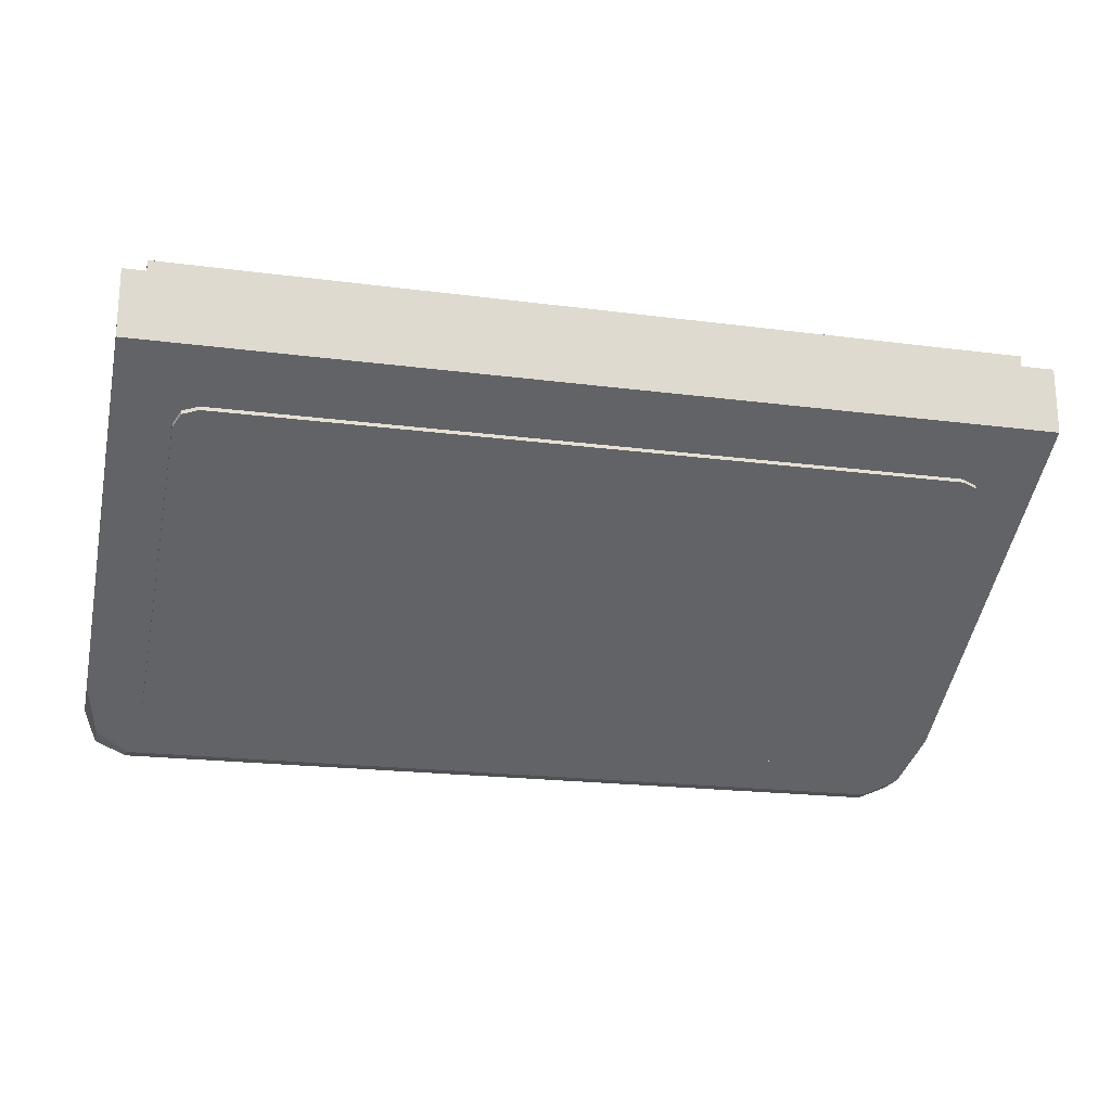
<metadata>
{"format":"obj","ext":"obj","renderer":"f3d","projection":"perspective","resolution":1024,"background":"white","views":[{"elev":-20.1,"azim":166.5,"up":"+Y"}]}
</metadata>
<code>
v -0.6148 -0.1837 -0.2772
v -0.6554 -0.2 -0.25
v -0.6148 -0.2 -0.2772
v -0.6148 -0.2 -0.2772
v -0.5 -0.2 -0.3
v -0.5 -0.17 -0.3
v -0.6148 -0.1837 -0.2772
v -0.5 -0.2 -0.3
v -0.3852 -0.2 -0.2772
v -0.3852 -0.1837 -0.2772
v -0.5 -0.17 -0.3
v -0.3852 -0.2 -0.2772
v -0.3446 -0.2 -0.25
v -0.3852 -0.1837 -0.2772
v -0.6148 -0.2 -0.2772
v -0.6554 -0.2 -0.25
v -0.3446 -0.2 -0.25
v -0.3852 -0.2 -0.2772
v -0.6148 -0.2 -0.2772
v -0.3852 -0.2 -0.2772
v -0.5 -0.2 -0.3
v 0.3852 -0.1837 -0.2772
v 0.3446 -0.2 -0.25
v 0.3852 -0.2 -0.2772
v 0.3852 -0.2 -0.2772
v 0.5 -0.2 -0.3
v 0.5 -0.17 -0.3
v 0.3852 -0.1837 -0.2772
v 0.5 -0.2 -0.3
v 0.6148 -0.2 -0.2772
v 0.6148 -0.1837 -0.2772
v 0.5 -0.17 -0.3
v 0.6148 -0.2 -0.2772
v 0.6554 -0.2 -0.25
v 0.6148 -0.1837 -0.2772
v 0.3852 -0.2 -0.2772
v 0.3446 -0.2 -0.25
v 0.6554 -0.2 -0.25
v 0.6148 -0.2 -0.2772
v 0.5 -0.2 -0.3
v 0.3852 -0.2 -0.2772
v 0.6148 -0.2 -0.2772
v -0.6554 -0.2 -0.25
v -0.6148 -0.1837 -0.2772
v -0.8 -0.17 -0.3
v -0.5 -0.17 -0.3
v -0.8 -0.17 -0.3
v -0.6148 -0.1837 -0.2772
v 0.3446 -0.2 -0.25
v 0.3852 -0.1837 -0.2772
v -0.3852 -0.1837 -0.2772
v -0.3446 -0.2 -0.25
v 0.3852 -0.1837 -0.2772
v 0.5 -0.17 -0.3
v -0.5 -0.17 -0.3
v -0.3852 -0.1837 -0.2772
v 0.6148 -0.1837 -0.2772
v 0.8 -0.17 -0.3
v 0.5 -0.17 -0.3
v 0.6554 -0.2 -0.25
v 0.8 -0.17 -0.3
v 0.6148 -0.1837 -0.2772
v -0.6554 -0.2 -0.25
v -0.8 -0.17 -0.3
v -0.8 -0.53 0.3
v -0.3446 -0.2 -0.25
v -0.6554 -0.2 -0.25
v -0.8 -0.53 0.3
v 0.8 -0.53 0.3
v 0.3446 -0.2 -0.25
v -0.3446 -0.2 -0.25
v -0.8 -0.53 0.3
v 0.8 -0.53 0.3
v 0.8 -0.17 -0.3
v 0.6554 -0.2 -0.25
v 0.8 -0.53 0.3
v 0.6554 -0.2 -0.25
v 0.3446 -0.2 -0.25
v 0.8 0 0.3
v 0.8 -0.53 0.3
v -0.8 -0.53 0.3
v -0.8 0 0.3
v -0.8 -0.17 -0.3
v 0.8 -0.17 -0.3
v 0.8 0 -0.3
v -0.8 0 -0.3
v 0.8 -0.53 0.3
v 0.8 0 0.3
v 0.8 0 -0.3
v 0.8 -0.17 -0.3
v -0.8 -0.53 0.3
v -0.8 -0.17 -0.3
v -0.8 0 -0.3
v -0.8 0 0.3
v 0.95 0 0.45
v 0.95 -0.05 0.45
v 0.95 -0.05 -0.45
v 0.95 0 -0.45
v -0.95 0 0.45
v -0.95 -0.05 0.45
v 0.95 -0.05 0.45
v 0.95 0 0.45
v -0.95 0 -0.45
v -0.95 -0.05 -0.45
v -0.95 -0.05 0.45
v -0.95 0 0.45
v 0.95 0 -0.45
v 0.95 -0.05 -0.45
v -0.95 -0.05 -0.45
v -0.95 0 -0.45
v 0.8 0 -0.3
v 0.8 0 0.3
v 0.95 0 0.45
v 0.95 0 -0.45
v -0.8 0 0.3
v -0.8 0 -0.3
v -0.95 0 -0.45
v -0.95 0 0.45
v -0.8 0 -0.3
v 0.8 0 -0.3
v 0.95 0 -0.45
v -0.95 0 -0.45
v 0.8 0 0.3
v -0.8 0 0.3
v -0.95 0 0.45
v 0.95 0 0.45
v -1 -0.05 -0.5
v -0.95 -0.05 -0.45
v 0.95 -0.05 -0.45
v 1 -0.05 -0.5
v 1 -0.05 -0.5
v 1 -0.2 -0.5
v -1 -0.2 -0.5
v -1 -0.05 -0.5
v -0.1414 -0.23 -0.1414
v 0 -0.23 -0.2
v -0.1414 -0.2651 -0.1414
v -0.2 -0.23 0
v -0.1414 -0.23 -0.1414
v -0.1414 -0.2651 -0.1414
v -0.2 -0.35 0
v -0.1414 -0.23 0.1414
v -0.2 -0.23 0
v -0.2 -0.35 0
v -0.1414 -0.4349 0.1414
v 0 -0.23 0.2
v -0.1414 -0.23 0.1414
v -0.1414 -0.4349 0.1414
v 0 -0.47 0.2
v 0 -0.23 0.2
v 0 -0.47 0.2
v 0.1414 -0.4349 0.1414
v 0.1414 -0.23 0.1414
v 0.1414 -0.23 0.1414
v 0.1414 -0.4349 0.1414
v 0.2 -0.35 0
v 0.2 -0.23 0
v 0.2 -0.23 0
v 0.2 -0.35 0
v 0.1414 -0.2651 -0.1414
v 0.1414 -0.23 -0.1414
v 0.1414 -0.23 -0.1414
v 0.1414 -0.2651 -0.1414
v 0 -0.23 -0.2
v 0 0 0
v 0.2 0 0
v 0.1414 0 0.1414
v 0 0 0
v 0.1414 0 0.1414
v 0 0 0.2
v 0 0 0
v 0 0 0.2
v -0.1414 0 0.1414
v 0 0 0
v -0.1414 0 0.1414
v -0.2 0 0
v 0 0 0
v -0.2 0 0
v -0.1414 0 -0.1414
v 0 0 0
v -0.1414 0 -0.1414
v 0 0 -0.2
v 0 0 0
v 0 0 -0.2
v 0.1414 0 -0.1414
v 0 0 0
v 0.1414 0 -0.1414
v 0.2 0 0
v 0.1414 0 0.1414
v 0.2 0 0
v 0.2 -0.23 0
v 0.1414 -0.23 0.1414
v 0 0 0.2
v 0.1414 0 0.1414
v 0.1414 -0.23 0.1414
v 0 -0.23 0.2
v -0.1414 0 0.1414
v 0 0 0.2
v 0 -0.23 0.2
v -0.1414 -0.23 0.1414
v -0.2 0 0
v -0.1414 0 0.1414
v -0.1414 -0.23 0.1414
v -0.2 -0.23 0
v -0.1414 0 -0.1414
v -0.2 0 0
v -0.2 -0.23 0
v -0.1414 -0.23 -0.1414
v 0 0 -0.2
v -0.1414 0 -0.1414
v -0.1414 -0.23 -0.1414
v 0 -0.23 -0.2
v 0.1414 0 -0.1414
v 0 0 -0.2
v 0 -0.23 -0.2
v 0.1414 -0.23 -0.1414
v 0.2 0 0
v 0.1414 0 -0.1414
v 0.1414 -0.23 -0.1414
v 0.2 -0.23 0
v 0.9 -0.78 0.5
v 0.9 -0.78 0.4667
v 0.9705 -0.7505 0.4175
v 0.9705 -0.7505 0.5
v 0.9705 -0.7505 0.5
v 0.9705 -0.7505 0.4175
v 1 -0.68 0.3
v 1 -0.68 0.5
v 1 -0.05 0.5
v 1 -0.68 0.5
v 1 -0.68 0.3
v 1 -0.2 -0.5
v 1 -0.2 -0.5
v 1 -0.05 -0.5
v 1 -0.05 0.5
v 0.9 -0.78 0.5
v 0.9705 -0.7505 0.5
v 1 -0.68 0.5
v -0.9705 -0.7505 0.4175
v -0.9 -0.78 0.4667
v -0.9 -0.78 0.5
v -0.9705 -0.7505 0.5
v -1 -0.68 0.3
v -0.9705 -0.7505 0.4175
v -0.9705 -0.7505 0.5
v -1 -0.68 0.5
v -1 -0.68 0.3
v -1 -0.68 0.5
v -1 -0.05 0.5
v -1 -0.2 -0.5
v -1 -0.05 -0.5
v -1 -0.2 -0.5
v -1 -0.05 0.5
v -0.9705 -0.7505 0.5
v -0.9 -0.78 0.5
v -1 -0.68 0.5
v -0.9 -0.78 0.5
v -0.9 -0.78 0.4667
v 0.9 -0.78 0.4667
v 0.9 -0.78 0.5
v -1 -0.68 0.5
v -0.9 -0.78 0.5
v 0.9 -0.78 0.5
v 1 -0.68 0.5
v -1 -0.05 0.5
v -1 -0.68 0.5
v 1 -0.68 0.5
v 1 -0.05 0.5
v 0.95 -0.05 -0.45
v 0.95 -0.05 0.45
v 1 -0.05 0.5
v 1 -0.05 -0.5
v -1 -0.05 0.5
v 1 -0.05 0.5
v 0.95 -0.05 0.45
v -0.95 -0.05 0.45
v -1 -0.05 -0.5
v -1 -0.05 0.5
v -0.95 -0.05 0.45
v -0.95 -0.05 -0.45
v 0.9705 -0.7505 0.4175
v 0.9 -0.78 0.4667
v 1 -0.68 0.3
v -0.9 -0.78 0.4667
v -0.9705 -0.7505 0.4175
v -1 -0.68 0.3
v -0.9 -0.78 0.4667
v -1 -0.68 0.3
v 1 -0.68 0.3
v 0.9 -0.78 0.4667
v -1 -0.2 -0.5
v 1 -0.2 -0.5
v 1 -0.68 0.3
v -1 -0.68 0.3
v -0.875 -0.3008 -0.3321
v -0.8604 -0.2827 -0.3624
v -0.825 -0.2751 -0.3749
v -0.825 -0.7249 0.3749
v -0.8604 -0.7173 0.3624
v -0.875 -0.6992 0.3321
v 0.875 -0.6992 0.3321
v 0.8604 -0.7173 0.3624
v 0.825 -0.7249 0.3749
v 0.825 -0.2751 -0.3749
v 0.8604 -0.2827 -0.3624
v 0.875 -0.3008 -0.3321
v -0.825 -0.7249 0.3749
v 0.825 -0.7249 0.3749
v 0.875 -0.6992 0.3321
v -0.875 -0.6992 0.3321
v -0.875 -0.3008 -0.3321
v -0.875 -0.6992 0.3321
v 0.875 -0.6992 0.3321
v 0.875 -0.3008 -0.3321
v -0.875 -0.3008 -0.3321
v 0.875 -0.3008 -0.3321
v 0.825 -0.2751 -0.3749
v -0.825 -0.2751 -0.3749
v -0.8604 -0.2934 -0.3688
v -0.875 -0.3115 -0.3385
v -0.875 -0.3008 -0.3321
v -0.8604 -0.2827 -0.3624
v -0.825 -0.2858 -0.3814
v -0.8604 -0.2934 -0.3688
v -0.8604 -0.2827 -0.3624
v -0.825 -0.2751 -0.3749
v 0.8604 -0.2934 -0.3688
v 0.825 -0.2858 -0.3814
v 0.825 -0.2751 -0.3749
v 0.8604 -0.2827 -0.3624
v 0.875 -0.3115 -0.3385
v 0.8604 -0.2934 -0.3688
v 0.8604 -0.2827 -0.3624
v 0.875 -0.3008 -0.3321
v 0.8604 -0.7281 0.356
v 0.875 -0.7099 0.3257
v 0.875 -0.6992 0.3321
v 0.8604 -0.7173 0.3624
v 0.825 -0.7356 0.3685
v 0.8604 -0.7281 0.356
v 0.8604 -0.7173 0.3624
v 0.825 -0.7249 0.3749
v -0.8604 -0.7281 0.356
v -0.825 -0.7356 0.3685
v -0.825 -0.7249 0.3749
v -0.8604 -0.7173 0.3624
v -0.875 -0.7099 0.3257
v -0.8604 -0.7281 0.356
v -0.8604 -0.7173 0.3624
v -0.875 -0.6992 0.3321
v -0.825 -0.7356 0.3685
v 0.825 -0.7356 0.3685
v 0.825 -0.7249 0.3749
v -0.825 -0.7249 0.3749
v -0.875 -0.3115 -0.3385
v -0.875 -0.7099 0.3257
v -0.875 -0.6992 0.3321
v -0.875 -0.3008 -0.3321
v 0.825 -0.2858 -0.3814
v -0.825 -0.2858 -0.3814
v -0.825 -0.2751 -0.3749
v 0.825 -0.2751 -0.3749
v 0.875 -0.7099 0.3257
v 0.875 -0.3115 -0.3385
v 0.875 -0.3008 -0.3321
v 0.875 -0.6992 0.3321
v 0.825 -0.2858 -0.3814
v 0.8604 -0.2934 -0.3688
v 0.875 -0.3115 -0.3385
v -0.875 -0.3115 -0.3385
v -0.8604 -0.2934 -0.3688
v -0.825 -0.2858 -0.3814
v 0.8604 -0.7281 0.356
v 0.875 -0.7099 0.3257
v 0.8746 -0.7132 0.3313
v 0.8647 -0.7255 0.3518
v 0.8647 -0.7255 0.3518
v 0.8746 -0.7132 0.3313
v 0.8733 -0.7165 0.3368
v 0.8683 -0.7227 0.3471
v 0.8683 -0.7227 0.3471
v 0.8733 -0.7165 0.3368
v 0.8712 -0.7197 0.3421
v 0.8604 -0.7281 0.356
v 0.8554 -0.7303 0.3597
v 0.85 -0.7321 0.3628
v 0.8441 -0.7336 0.3653
v 0.8441 -0.7336 0.3653
v 0.8379 -0.7347 0.367
v 0.8315 -0.7354 0.3681
v 0.825 -0.7356 0.3685
v -0.8441 -0.7336 0.3653
v -0.85 -0.7321 0.3628
v -0.8554 -0.7303 0.3597
v -0.8604 -0.7281 0.356
v -0.825 -0.7356 0.3685
v -0.8315 -0.7354 0.3681
v -0.8379 -0.7347 0.3671
v -0.8441 -0.7336 0.3653
v 0.6445 -0.2858 -0.3814
v 0.8441 -0.7336 0.3653
v 0.825 -0.7356 0.3685
v 0.6245 -0.2858 -0.3814
v 0.555 -0.2858 -0.3814
v 0.755 -0.7356 0.3685
v 0.735 -0.7356 0.3685
v 0.535 -0.2858 -0.3814
v 0.6245 -0.2858 -0.3814
v 0.825 -0.7356 0.3685
v 0.755 -0.7356 0.3685
v 0.555 -0.2858 -0.3814
v 0.6445 -0.2858 -0.3814
v 0.825 -0.2858 -0.3814
v 0.875 -0.3115 -0.3385
v 0.8441 -0.7336 0.3653
v 0.8604 -0.7281 0.356
v 0.8441 -0.7336 0.3653
v 0.875 -0.3115 -0.3385
v 0.875 -0.7099 0.3257
v -0.34 -0.3976 -0.195
v 0.34 -0.3976 -0.195
v 0.315 -0.4131 -0.1693
v -0.315 -0.4131 -0.1693
v -0.315 -0.6392 0.2078
v 0.315 -0.6392 0.2078
v 0.34 -0.6495 0.225
v -0.34 -0.6495 0.225
v 0.34 -0.4156 -0.165
v 0.515 -0.4156 -0.165
v 0.495 -0.4285 -0.1435
v 0.34 -0.4285 -0.1435
v 0.495 -0.6212 0.1778
v 0.495 -0.4285 -0.1435
v 0.515 -0.4156 -0.165
v 0.515 -0.6315 0.195
v 0.495 -0.6212 0.1778
v 0.515 -0.6315 0.195
v 0.34 -0.6315 0.195
v 0.34 -0.6212 0.1778
v 0.34 -0.4645 -0.08356
v 0.43 -0.4645 -0.08356
v 0.405 -0.4773 -0.06213
v 0.34 -0.4773 -0.06213
v 0.405 -0.5724 0.09642
v 0.405 -0.4773 -0.06213
v 0.43 -0.4645 -0.08356
v 0.43 -0.5904 0.1264
v 0.34 -0.5724 0.09642
v 0.405 -0.5724 0.09642
v 0.43 -0.5904 0.1264
v 0.34 -0.5904 0.1264
v -0.255 -0.4439 -0.1178
v 0.255 -0.4439 -0.1178
v 0.23 -0.4567 -0.09641
v -0.23 -0.4567 -0.09641
v 0.23 -0.5801 0.1093
v 0.23 -0.4567 -0.09641
v 0.255 -0.4439 -0.1178
v 0.255 -0.6058 0.1521
v -0.23 -0.5801 0.1093
v 0.23 -0.5801 0.1093
v 0.255 -0.6058 0.1521
v -0.255 -0.6058 0.1521
v 0.315 -0.4131 -0.1693
v 0.255 -0.4439 -0.1178
v -0.255 -0.4439 -0.1178
v -0.315 -0.4131 -0.1693
v 0.315 -0.4131 -0.1693
v 0.315 -0.6392 0.2078
v 0.255 -0.6058 0.1521
v 0.255 -0.4439 -0.1178
v 0.255 -0.6058 0.1521
v 0.315 -0.6392 0.2078
v -0.315 -0.6392 0.2078
v -0.255 -0.6058 0.1521
v -0.23 -0.4567 -0.09641
v 0.23 -0.4567 -0.09641
v 0.23 -0.5801 0.1093
v -0.23 -0.5801 0.1093
v 0.34 -0.4773 -0.06213
v 0.405 -0.4773 -0.06213
v 0.405 -0.5724 0.09642
v 0.34 -0.5724 0.09642
v 0.495 -0.4285 -0.1435
v 0.43 -0.4645 -0.08356
v 0.34 -0.4645 -0.08356
v 0.34 -0.4285 -0.1435
v 0.495 -0.4285 -0.1435
v 0.495 -0.6212 0.1778
v 0.43 -0.5904 0.1264
v 0.43 -0.4645 -0.08356
v 0.43 -0.5904 0.1264
v 0.495 -0.6212 0.1778
v 0.34 -0.6212 0.1778
v 0.34 -0.5904 0.1264
v 0.515 -0.4156 -0.165
v 0.34 -0.4156 -0.165
v 0.34 -0.3976 -0.195
v 0.535 -0.2858 -0.3814
v 0.535 -0.2858 -0.3814
v 0.34 -0.3976 -0.195
v -0.34 -0.3976 -0.195
v -0.535 -0.2858 -0.3814
v 0.515 -0.4156 -0.165
v 0.535 -0.2858 -0.3814
v 0.735 -0.7356 0.3685
v 0.515 -0.6315 0.195
v 0.34 -0.6495 0.225
v 0.34 -0.6315 0.195
v 0.515 -0.6315 0.195
v 0.735 -0.7356 0.3685
v -0.34 -0.6495 0.225
v 0.34 -0.6495 0.225
v 0.735 -0.7356 0.3685
v -0.735 -0.7356 0.3685
v 0.34 -0.3976 -0.195
v 0.34 -0.4156 -0.165
v 0.315 -0.4131 -0.1693
v 0.315 -0.4131 -0.1693
v 0.34 -0.4156 -0.165
v 0.34 -0.4285 -0.1435
v 0.315 -0.4131 -0.1693
v 0.34 -0.4285 -0.1435
v 0.34 -0.4645 -0.08356
v 0.315 -0.4131 -0.1693
v 0.34 -0.4645 -0.08356
v 0.34 -0.4773 -0.06213
v 0.315 -0.6392 0.2078
v 0.34 -0.4773 -0.06213
v 0.34 -0.5724 0.09642
v 0.315 -0.6392 0.2078
v 0.34 -0.5724 0.09642
v 0.34 -0.5904 0.1264
v 0.315 -0.6392 0.2078
v 0.34 -0.5904 0.1264
v 0.34 -0.6212 0.1778
v 0.315 -0.6392 0.2078
v 0.34 -0.6212 0.1778
v 0.34 -0.6315 0.195
v 0.315 -0.6392 0.2078
v 0.34 -0.6315 0.195
v 0.34 -0.6495 0.225
v 0.315 -0.6392 0.2078
v -0.825 -0.7356 0.3685
v -0.8441 -0.7336 0.3653
v -0.6445 -0.2858 -0.3814
v -0.6245 -0.2858 -0.3814
v -0.735 -0.7356 0.3685
v -0.755 -0.7356 0.3685
v -0.555 -0.2858 -0.3814
v -0.535 -0.2858 -0.3814
v -0.755 -0.7356 0.3685
v -0.825 -0.7356 0.3685
v -0.6245 -0.2858 -0.3814
v -0.555 -0.2858 -0.3814
v -0.875 -0.3115 -0.3385
v -0.825 -0.2858 -0.3814
v -0.6445 -0.2858 -0.3814
v -0.8441 -0.7336 0.3653
v -0.875 -0.3115 -0.3385
v -0.8441 -0.7336 0.3653
v -0.8604 -0.7281 0.356
v -0.875 -0.7099 0.3257
v -0.495 -0.4285 -0.1435
v -0.515 -0.4156 -0.165
v -0.34 -0.4156 -0.165
v -0.34 -0.4285 -0.1435
v -0.515 -0.4156 -0.165
v -0.495 -0.4285 -0.1435
v -0.495 -0.6212 0.1778
v -0.515 -0.6315 0.195
v -0.34 -0.6315 0.195
v -0.515 -0.6315 0.195
v -0.495 -0.6212 0.1778
v -0.34 -0.6212 0.1778
v -0.405 -0.4773 -0.06213
v -0.43 -0.4645 -0.08356
v -0.34 -0.4645 -0.08356
v -0.34 -0.4773 -0.06213
v -0.43 -0.4645 -0.08356
v -0.405 -0.4773 -0.06213
v -0.405 -0.5724 0.09642
v -0.43 -0.5904 0.1264
v -0.43 -0.5904 0.1264
v -0.405 -0.5724 0.09642
v -0.34 -0.5724 0.09642
v -0.34 -0.5904 0.1264
v -0.255 -0.4439 -0.1178
v -0.23 -0.4567 -0.09641
v -0.23 -0.5801 0.1093
v -0.255 -0.6058 0.1521
v -0.255 -0.6058 0.1521
v -0.315 -0.6392 0.2078
v -0.315 -0.4131 -0.1693
v -0.255 -0.4439 -0.1178
v -0.405 -0.5724 0.09642
v -0.405 -0.4773 -0.06213
v -0.34 -0.4773 -0.06213
v -0.34 -0.5724 0.09642
v -0.34 -0.4645 -0.08356
v -0.43 -0.4645 -0.08356
v -0.495 -0.4285 -0.1435
v -0.34 -0.4285 -0.1435
v -0.43 -0.5904 0.1264
v -0.495 -0.6212 0.1778
v -0.495 -0.4285 -0.1435
v -0.43 -0.4645 -0.08356
v -0.34 -0.6212 0.1778
v -0.495 -0.6212 0.1778
v -0.43 -0.5904 0.1264
v -0.34 -0.5904 0.1264
v -0.34 -0.3976 -0.195
v -0.34 -0.4156 -0.165
v -0.515 -0.4156 -0.165
v -0.535 -0.2858 -0.3814
v -0.735 -0.7356 0.3685
v -0.535 -0.2858 -0.3814
v -0.515 -0.4156 -0.165
v -0.515 -0.6315 0.195
v -0.515 -0.6315 0.195
v -0.34 -0.6315 0.195
v -0.34 -0.6495 0.225
v -0.735 -0.7356 0.3685
v -0.34 -0.3976 -0.195
v -0.315 -0.4131 -0.1693
v -0.34 -0.4156 -0.165
v -0.315 -0.4131 -0.1693
v -0.34 -0.4285 -0.1435
v -0.34 -0.4156 -0.165
v -0.315 -0.4131 -0.1693
v -0.34 -0.4645 -0.08356
v -0.34 -0.4285 -0.1435
v -0.34 -0.4773 -0.06213
v -0.34 -0.4645 -0.08356
v -0.315 -0.4131 -0.1693
v -0.315 -0.6392 0.2078
v -0.34 -0.4773 -0.06213
v -0.315 -0.6392 0.2078
v -0.34 -0.5724 0.09642
v -0.34 -0.5724 0.09642
v -0.315 -0.6392 0.2078
v -0.34 -0.5904 0.1264
v -0.34 -0.5904 0.1264
v -0.315 -0.6392 0.2078
v -0.34 -0.6212 0.1778
v -0.34 -0.6212 0.1778
v -0.315 -0.6392 0.2078
v -0.34 -0.6315 0.195
v -0.34 -0.6315 0.195
v -0.315 -0.6392 0.2078
v -0.34 -0.6495 0.225
g mesh6218313
f 1 2 3
f 4 5 6
f 6 7 4
f 8 9 10
f 10 11 8
f 12 13 14
f 15 16 17
f 17 18 15
f 19 20 21
f 22 23 24
f 25 26 27
f 27 28 25
f 29 30 31
f 31 32 29
f 33 34 35
f 36 37 38
f 38 39 36
f 40 41 42
f 43 44 45
f 46 47 48
f 49 50 51
f 51 52 49
f 53 54 55
f 55 56 53
f 57 58 59
f 60 61 62
f 63 64 65
f 66 67 68
f 69 70 71
f 71 72 69
f 73 74 75
f 76 77 78
g mesh6218314
f 79 80 81
f 81 82 79
g mesh6218316
f 83 84 85
f 85 86 83
f 87 88 89
f 89 90 87
f 91 92 93
f 93 94 91
g mesh6218318
f 95 96 97
f 97 98 95
f 99 100 101
f 101 102 99
f 103 104 105
f 105 106 103
f 107 108 109
f 109 110 107
f 111 112 113
f 113 114 111
f 115 116 117
f 117 118 115
f 119 120 121
f 121 122 119
f 123 124 125
f 125 126 123
f 127 128 129
f 129 130 127
g mesh6218320
f 131 132 133
f 133 134 131
g mesh6218323
f 135 136 137
f 138 139 140
f 140 141 138
f 142 143 144
f 144 145 142
f 146 147 148
f 148 149 146
f 150 151 152
f 152 153 150
f 154 155 156
f 156 157 154
f 158 159 160
f 160 161 158
f 162 163 164
g mesh6218327
f 165 167 166
f 168 170 169
f 171 173 172
f 174 176 175
f 177 179 178
f 180 182 181
f 183 185 184
f 186 188 187
g mesh6218329
f 189 191 190
f 191 189 192
f 193 195 194
f 195 193 196
f 197 199 198
f 199 197 200
f 201 203 202
f 203 201 204
f 205 207 206
f 207 205 208
f 209 211 210
f 211 209 212
f 213 215 214
f 215 213 216
f 217 219 218
f 219 217 220
f 221 222 223
f 223 224 221
f 225 226 227
f 227 228 225
f 229 230 231
f 231 232 229
f 233 234 235
f 236 237 238
f 239 240 241
f 241 242 239
f 243 244 245
f 245 246 243
f 247 248 249
f 249 250 247
f 251 252 253
f 254 255 256
f 257 258 259
f 259 260 257
f 261 262 263
f 263 264 261
g mesh6218332
f 265 266 267
f 267 268 265
f 269 270 271
f 271 272 269
f 273 274 275
f 275 276 273
f 277 278 279
f 279 280 277
f 281 282 283
f 284 285 286
f 287 288 289
f 289 290 287
f 291 292 293
f 293 294 291
g mesh6218337
f 295 297 296
g mesh6218339
f 298 300 299
g mesh6218341
f 301 303 302
g mesh6218343
f 304 306 305
f 307 308 309
f 309 310 307
f 311 312 313
f 313 314 311
f 315 316 317
f 317 318 315
g mesh6218346
f 319 320 321
f 321 322 319
f 323 324 325
f 325 326 323
g mesh6218348
f 327 328 329
f 329 330 327
f 331 332 333
f 333 334 331
g mesh6218350
f 335 336 337
f 337 338 335
f 339 340 341
f 341 342 339
g mesh6218352
f 343 344 345
f 345 346 343
f 347 348 349
f 349 350 347
f 351 352 353
f 353 354 351
f 355 356 357
f 357 358 355
f 359 360 361
f 361 362 359
f 363 364 365
f 365 366 363
g mesh6218355
f 367 368 369
g mesh6218357
f 370 371 372
g mesh6218359
f 373 374 375
f 375 376 373
f 377 378 379
f 379 380 377
f 381 382 383
g mesh6218361
f 384 385 386
f 386 387 384
g mesh6218363
f 388 389 390
f 390 391 388
g mesh6218365
f 392 393 394
f 394 395 392
g mesh6218367
f 396 397 398
f 398 399 396
f 400 401 402
f 402 403 400
f 404 405 406
f 406 407 404
f 408 409 410
f 410 411 408
f 412 413 414
f 414 415 412
f 416 417 418
f 418 419 416
f 420 421 422
f 422 423 420
f 424 425 426
f 426 427 424
f 428 429 430
f 430 431 428
f 432 433 434
f 434 435 432
f 436 437 438
f 438 439 436
f 440 441 442
f 442 443 440
f 444 445 446
f 446 447 444
f 448 449 450
f 450 451 448
f 452 453 454
f 454 455 452
f 456 457 458
f 458 459 456
f 460 461 462
f 462 463 460
f 464 465 466
f 466 467 464
f 468 469 470
f 470 471 468
f 472 473 474
f 474 475 472
f 476 477 478
f 478 479 476
f 480 481 482
f 482 483 480
f 484 485 486
f 486 487 484
f 488 489 490
f 490 491 488
f 492 493 494
f 494 495 492
f 496 497 498
f 498 499 496
f 500 501 502
f 502 503 500
f 504 505 506
f 506 507 504
f 508 509 510
f 510 511 508
f 512 513 514
f 514 515 512
f 516 517 518
f 519 520 521
f 522 523 524
f 525 526 527
f 527 528 525
f 529 530 531
f 532 533 534
f 535 536 537
f 538 539 540
f 541 542 543
f 544 545 546
f 546 547 544
f 548 549 550
f 550 551 548
f 552 553 554
f 554 555 552
f 556 557 558
f 558 559 556
f 560 561 562
f 562 563 560
f 564 565 566
f 566 567 564
f 568 569 570
f 570 571 568
f 572 573 574
f 574 575 572
f 576 577 578
f 578 579 576
f 580 581 582
f 582 583 580
f 584 585 586
f 586 587 584
f 588 589 590
f 590 591 588
f 592 593 594
f 594 595 592
f 596 597 598
f 598 599 596
f 600 601 602
f 602 603 600
f 604 605 606
f 606 607 604
f 608 609 610
f 610 611 608
f 612 613 614
f 614 615 612
f 616 617 618
f 618 619 616
f 620 621 622
f 622 623 620
f 624 625 626
f 627 628 629
f 630 631 632
f 633 634 635
f 635 636 633
f 637 638 639
f 640 641 642
f 643 644 645
f 646 647 648
f 649 650 651

</code>
